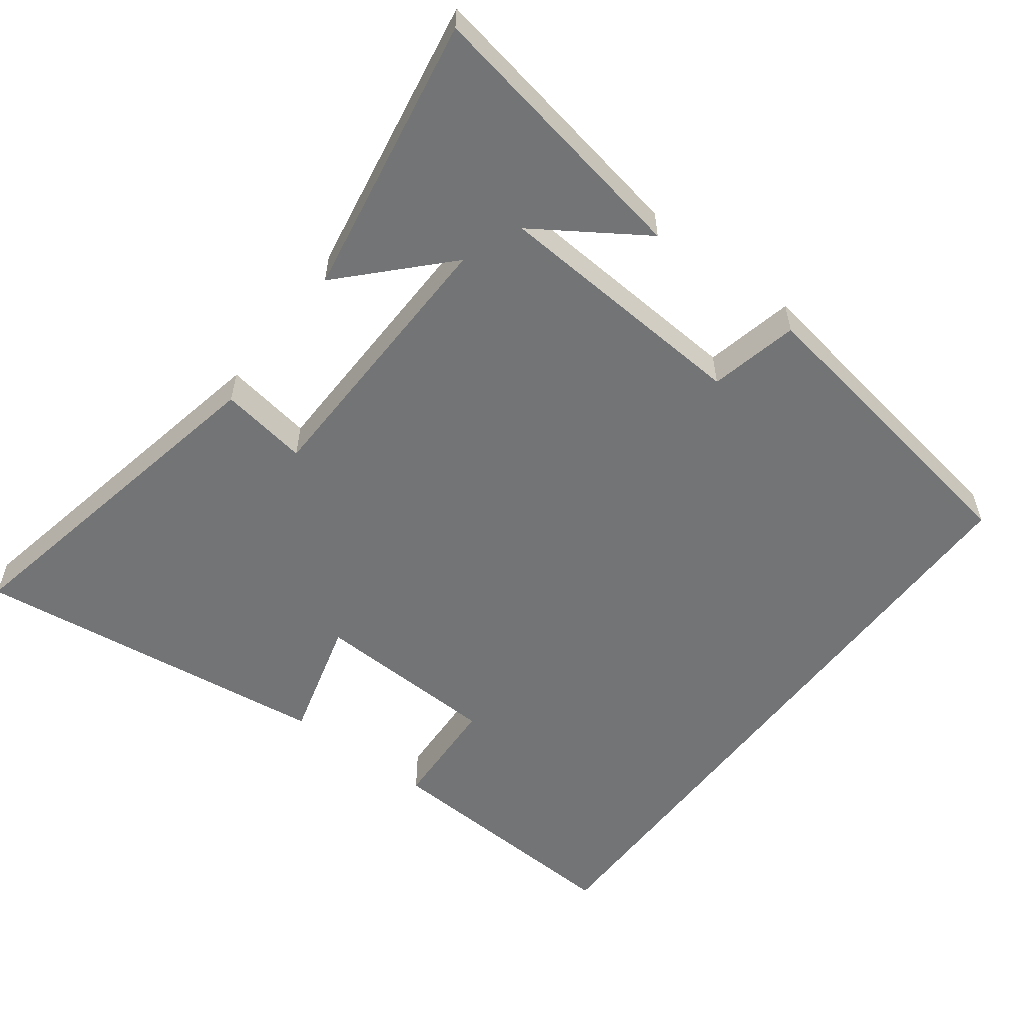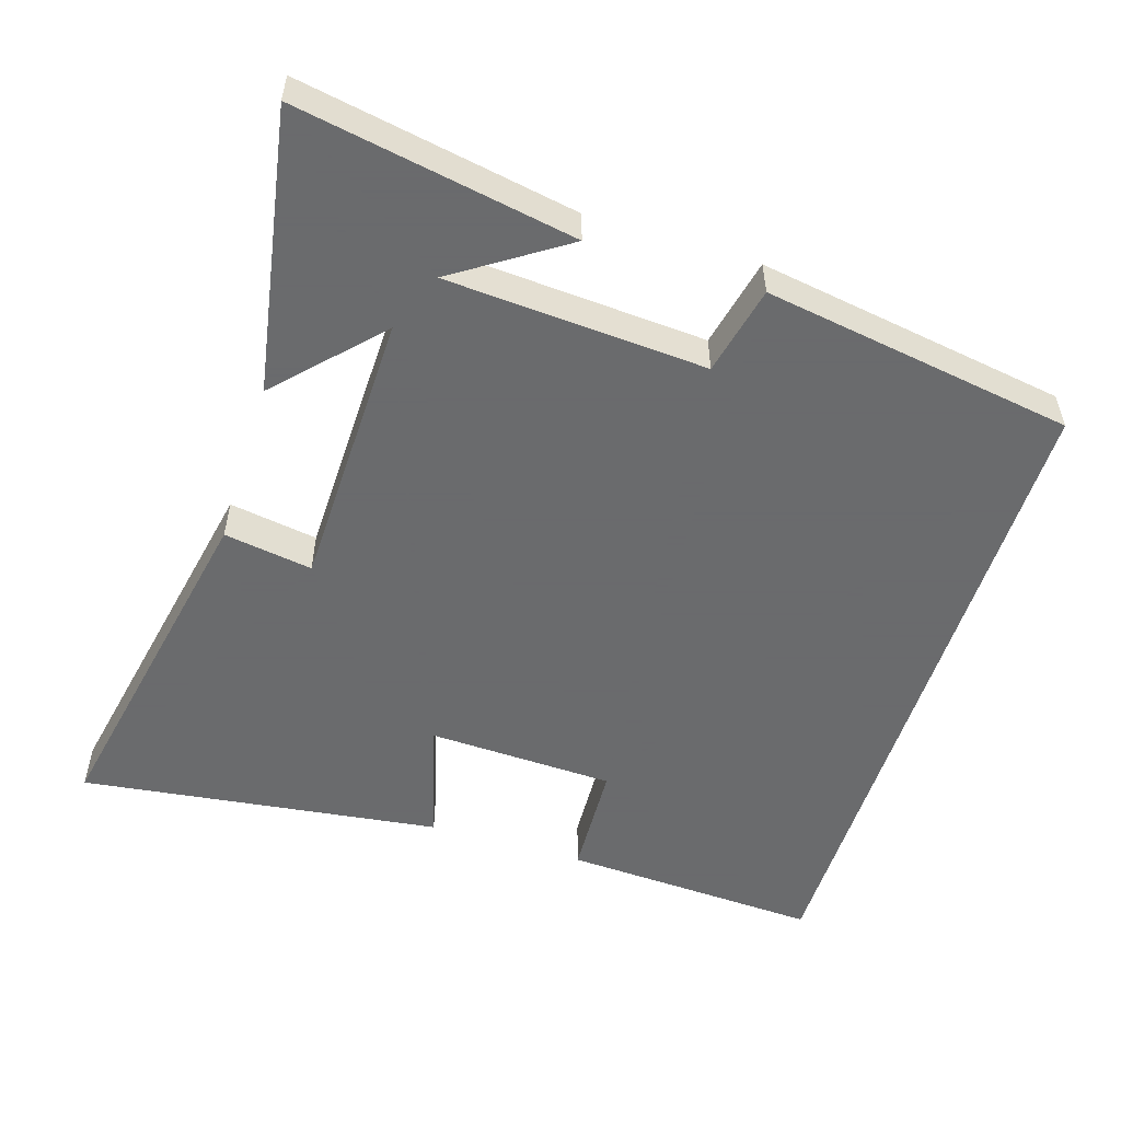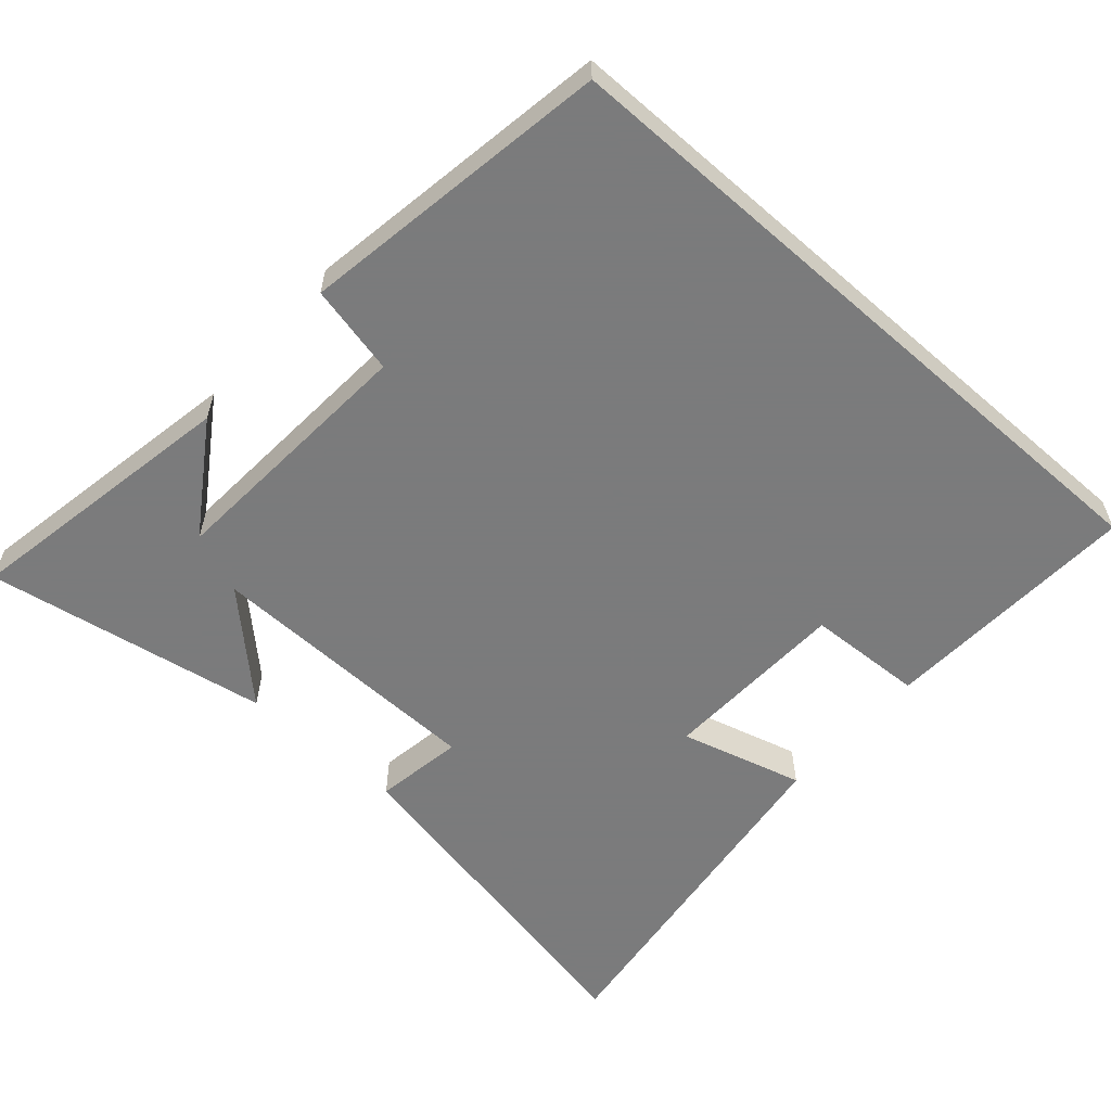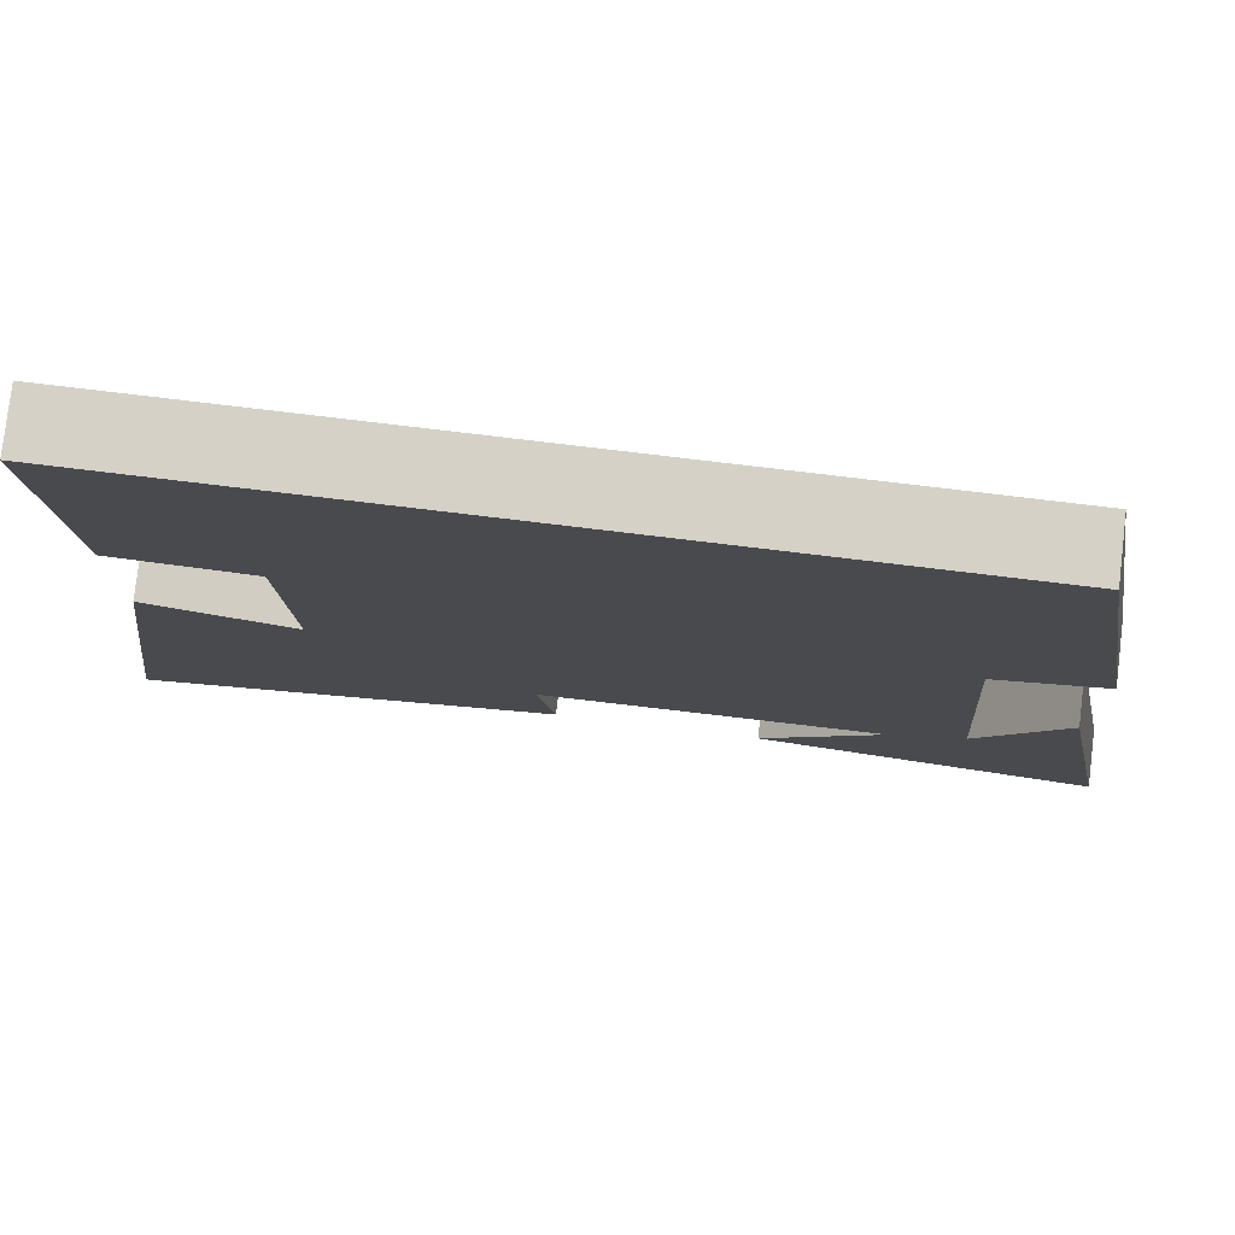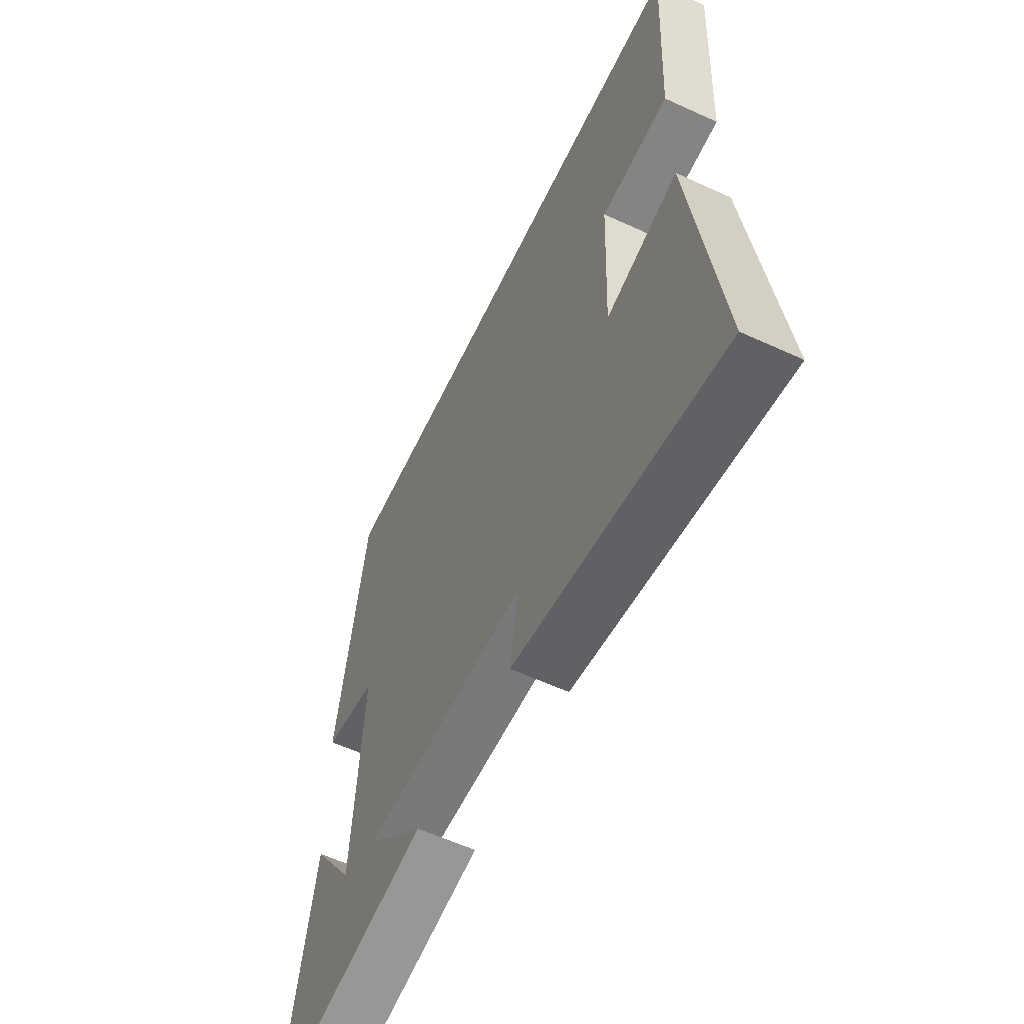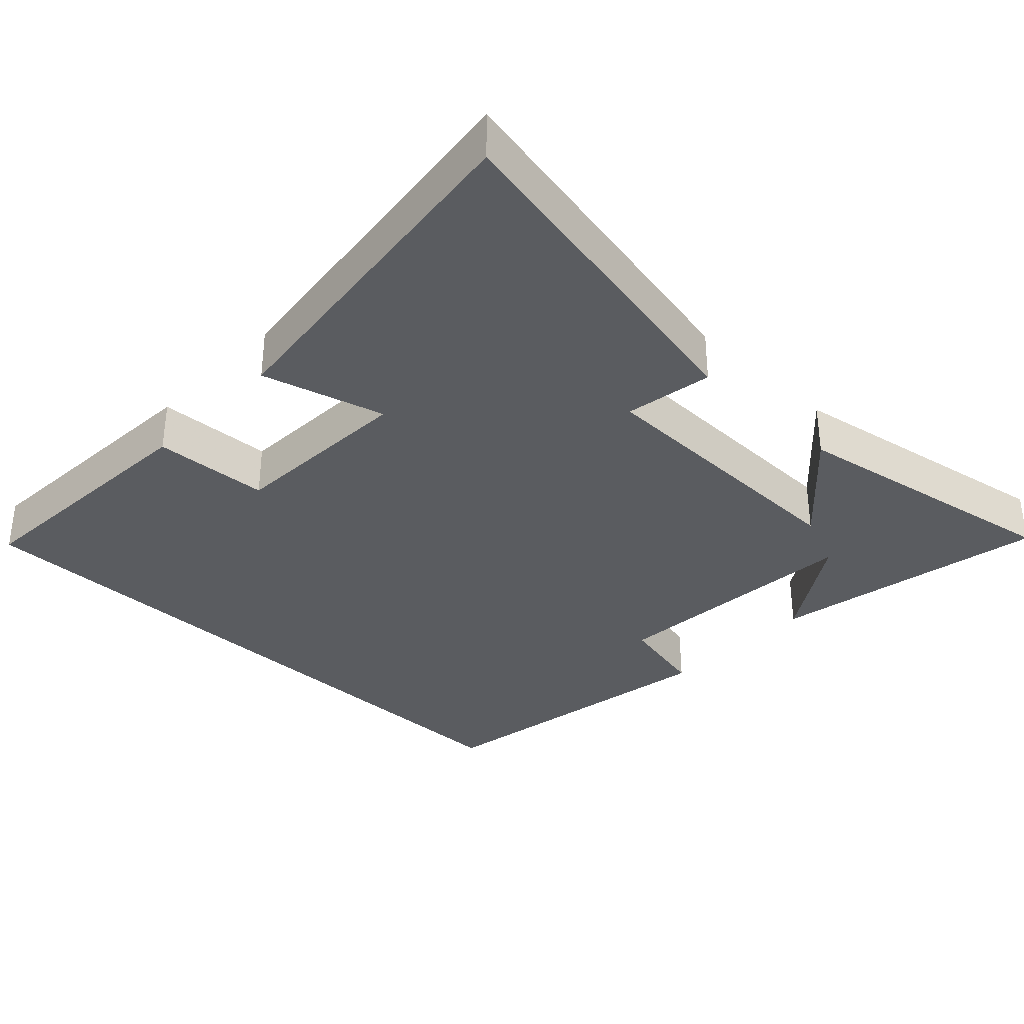
<metadata>
{"format":"obj","ext":"obj","renderer":"f3d","projection":"perspective","resolution":1024,"background":"white","views":[{"elev":-56.1,"azim":-127.1,"up":"+Y"},{"elev":-53.2,"azim":-107.4,"up":"+Y"},{"elev":-58.4,"azim":-41.5,"up":"+Y"},{"elev":78.8,"azim":-173.2,"up":"+Z"},{"elev":-58.9,"azim":64.6,"up":"+Z"},{"elev":-34.2,"azim":136.2,"up":"+Y"}]}
</metadata>
<code>
v -0.571 0.07 -0.57
v -0.5 0.07 -0.178
v -0.398 0.07 -0.332
v -0.374 0.07 0.034
v -0.5 0.07 0.062
v -0.43 0.07 0.5
v 0.519 0.07 0.5
v 0.5 0.07 0.135
v 0.336 0.07 0.127
v 0.326 0.07 -0.137
v 0.5 0.07 -0.089
v 0.566 0.07 -0.599
v 0.066 0.07 -0.5
v 0.086 0.07 -0.375
v -0.312 0.07 -0.367
v -0.172 0.07 -0.5
v -0.571 0 -0.57
v -0.5 0 -0.178
v -0.398 0 -0.332
v -0.374 0 0.034
v -0.5 0 0.062
v -0.43 0 0.5
v 0.519 0 0.5
v 0.5 0 0.135
v 0.336 0 0.127
v 0.326 0 -0.137
v 0.5 0 -0.089
v 0.566 0 -0.599
v 0.066 0 -0.5
v 0.086 0 -0.375
v -0.312 0 -0.367
v -0.172 0 -0.5
f 15 16 1
f 11 12 13 14
f 10 11 14 15
f 9 10 15
f 6 7 8 9
f 4 5 6 9
f 3 4 9 15
f 1 2 3
f 1 3 15
f 17 32 31
f 30 29 28 27
f 31 30 27 26
f 31 26 25
f 25 24 23 22
f 25 22 21 20
f 31 25 20 19
f 19 18 17
f 31 19 17
f 1 17 18 2
f 2 18 19 3
f 3 19 20 4
f 4 20 21 5
f 5 21 22 6
f 6 22 23 7
f 7 23 24 8
f 8 24 25 9
f 9 25 26 10
f 10 26 27 11
f 11 27 28 12
f 12 28 29 13
f 13 29 30 14
f 14 30 31 15
f 15 31 32 16
f 16 32 17 1

</code>
